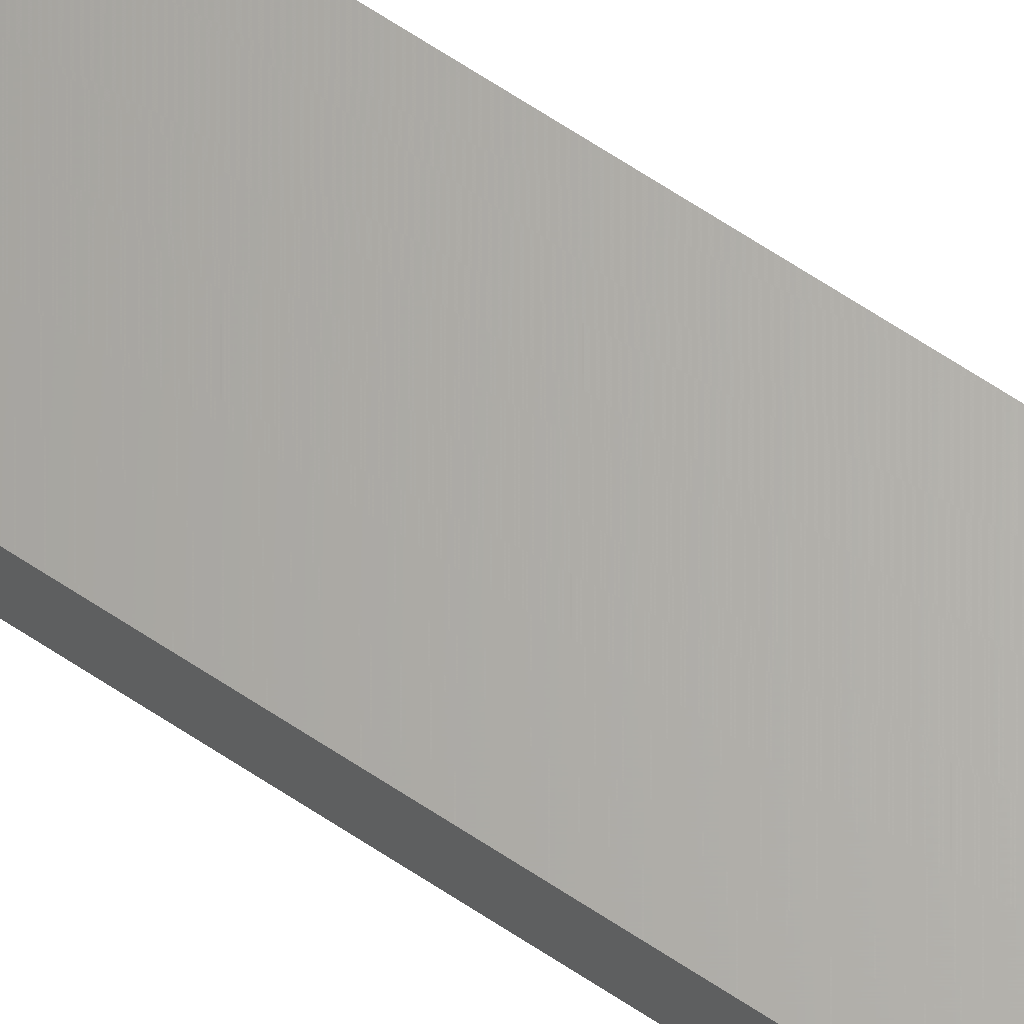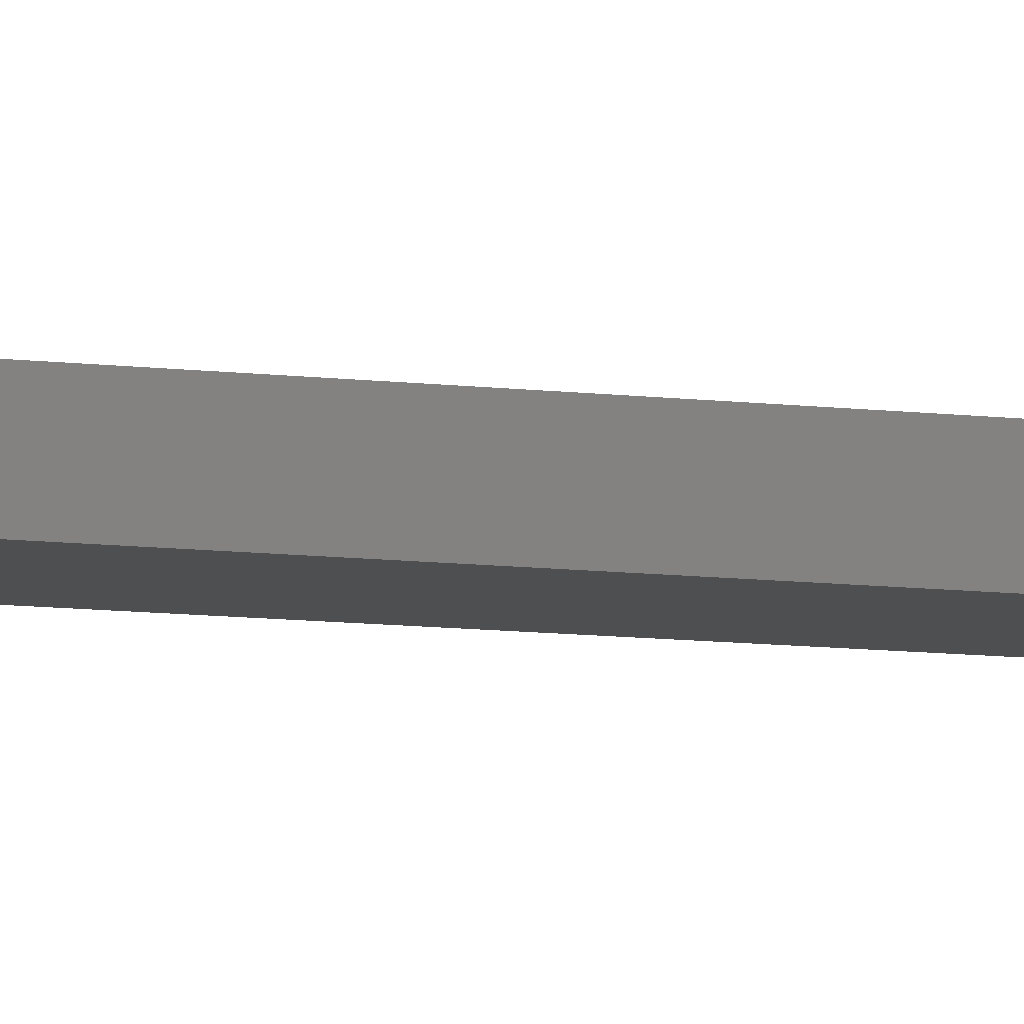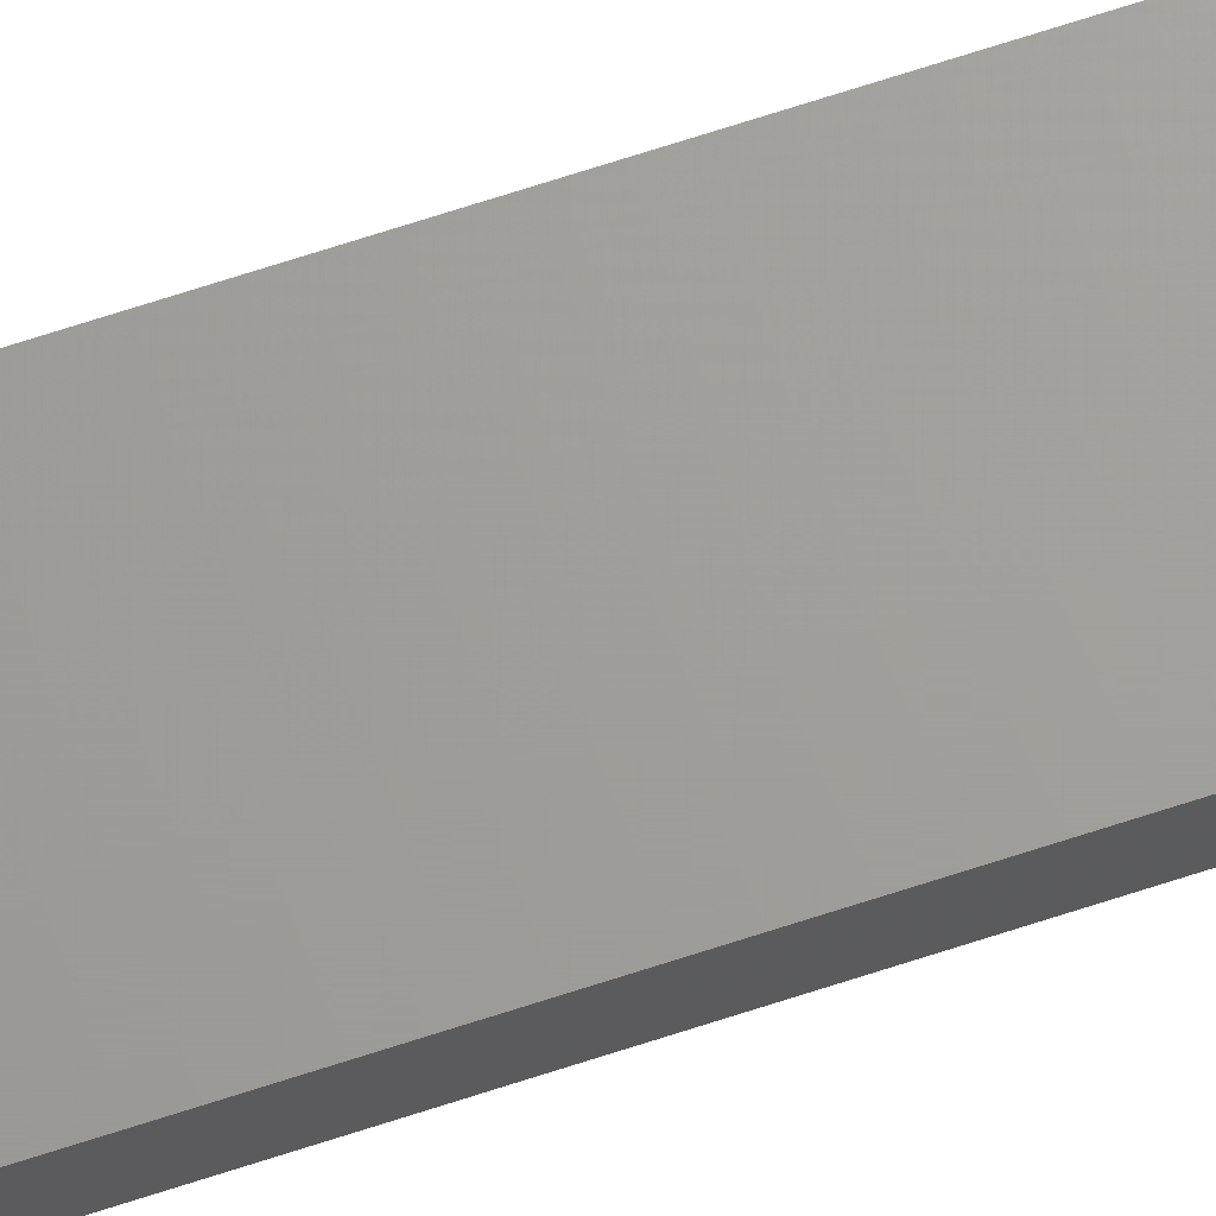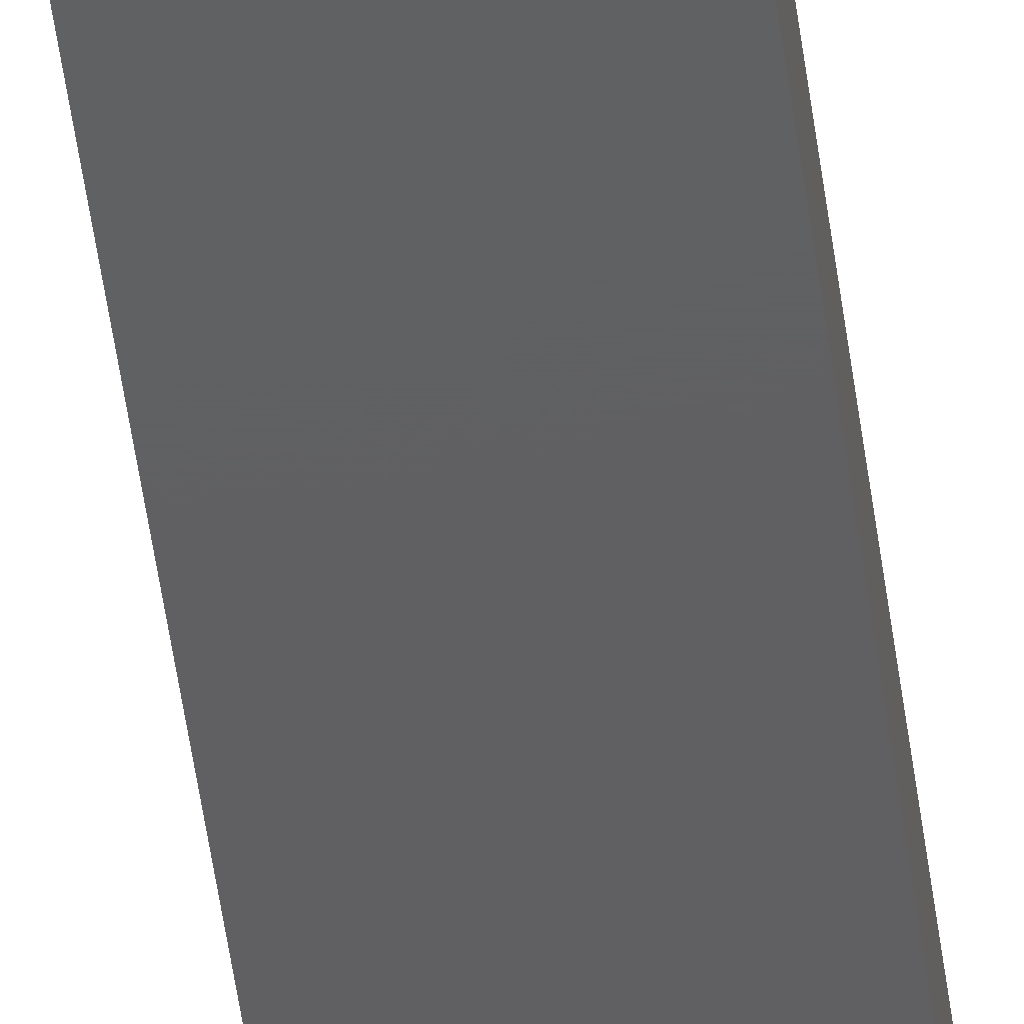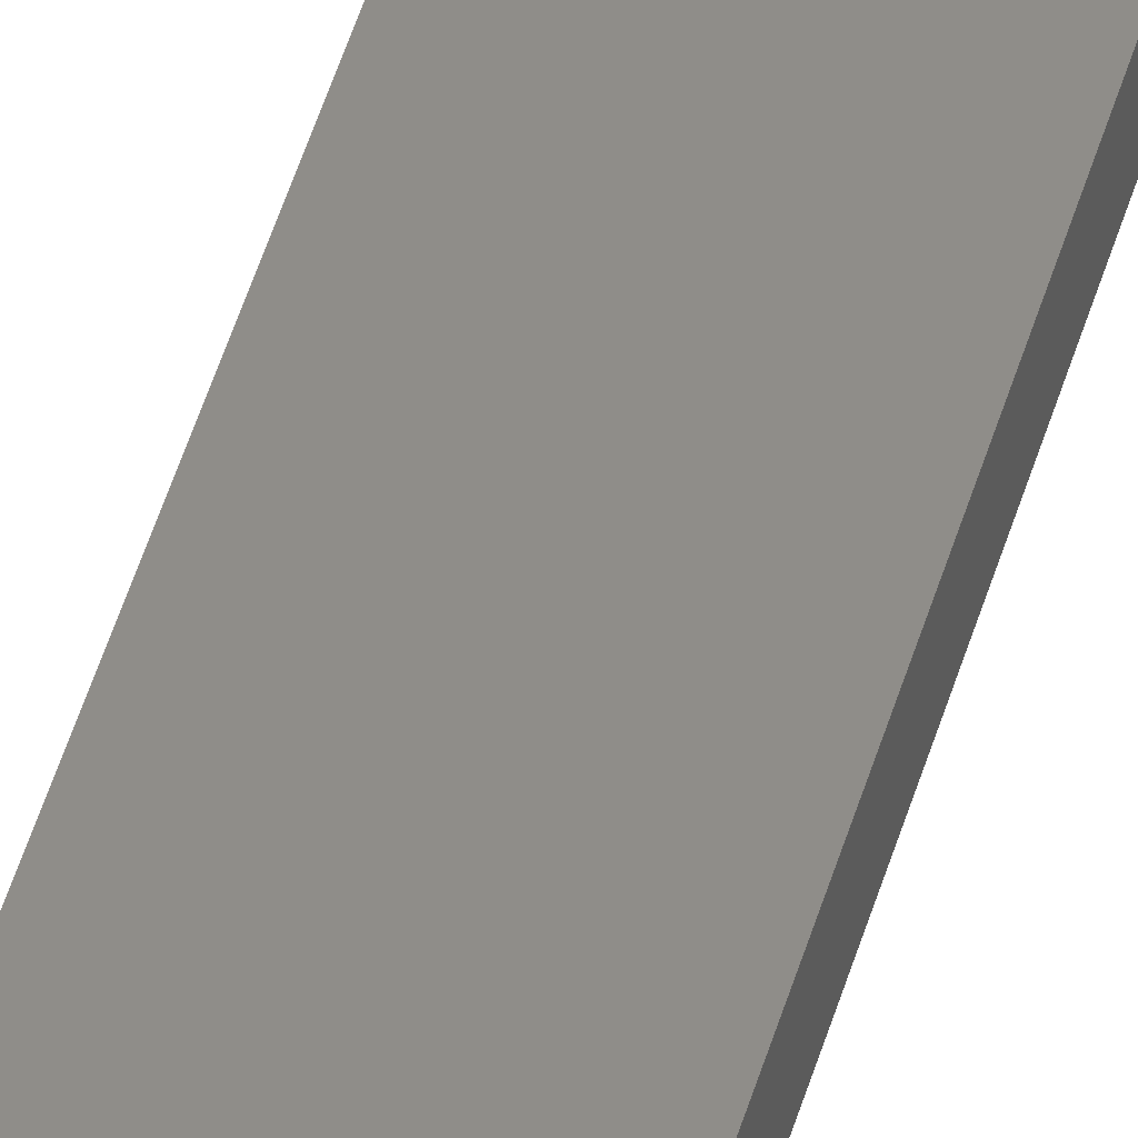
<metadata>
{"format":"stl","ext":"stl","renderer":"f3d","projection":"perspective","resolution":1024,"background":"white","views":[{"elev":64.7,"azim":-56.0,"up":"+Y"},{"elev":-4.5,"azim":-125.0,"up":"+Y"},{"elev":68.5,"azim":-108.2,"up":"+Y"},{"elev":-40.9,"azim":-173.6,"up":"+Y"},{"elev":40.8,"azim":-166.0,"up":"+Y"}]}
</metadata>
<code>
# stl→obj: 16 verts, 28 faces
v 0.4445 4.351 -327.6
v 0.3779 4.351 -327.6
v 0.3779 4.351 -324
v 0.4445 4.351 -324
v 0.5112 4.351 -327.6
v 0.5112 4.351 -324
v 0.5779 4.351 -327.6
v 0.5779 4.351 -324
v 0.5778 4.301 -324
v 0.5778 4.301 -327.6
v 0.3779 4.301 -324
v 0.3779 4.301 -327.6
v 0.4445 4.301 -324
v 0.4445 4.301 -327.6
v 0.5111 4.301 -327.6
v 0.5111 4.301 -324
f 1 2 3
f 1 3 4
f 5 4 6
f 5 1 4
f 7 6 8
f 7 5 6
f 7 9 10
f 8 9 7
f 11 12 13
f 12 14 13
f 13 15 16
f 14 15 13
f 16 10 9
f 15 10 16
f 12 3 2
f 11 3 12
f 16 9 8
f 6 16 8
f 4 13 16
f 4 16 6
f 3 11 13
f 3 13 4
f 10 15 7
f 15 5 7
f 14 1 15
f 15 1 5
f 12 2 14
f 14 2 1

</code>
